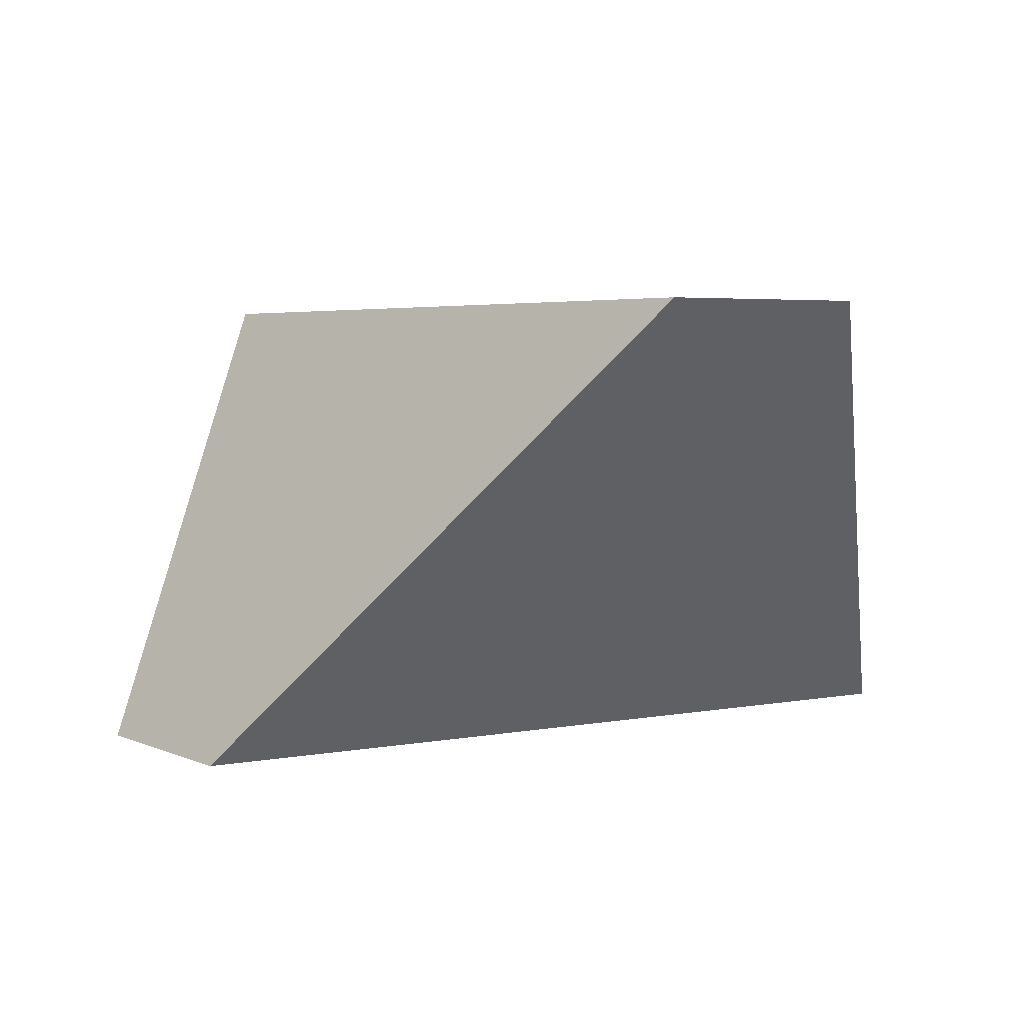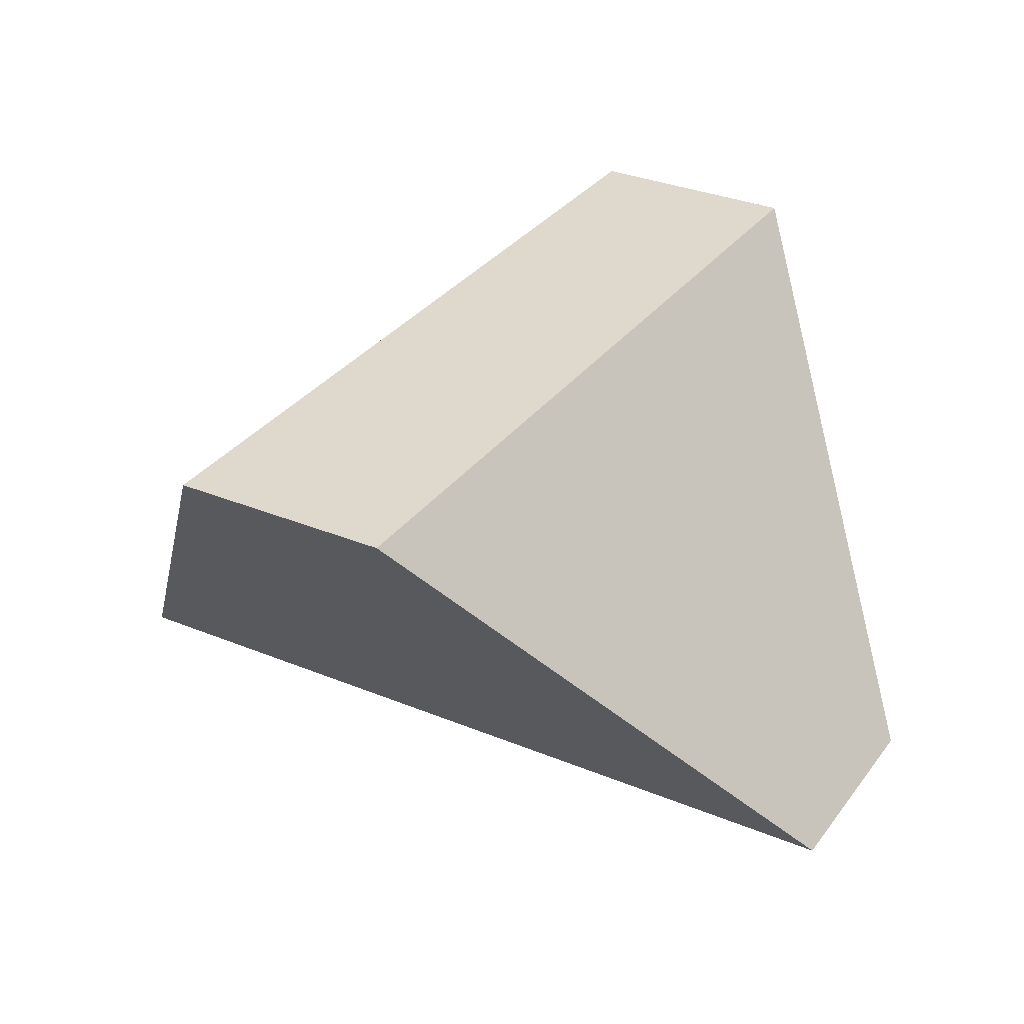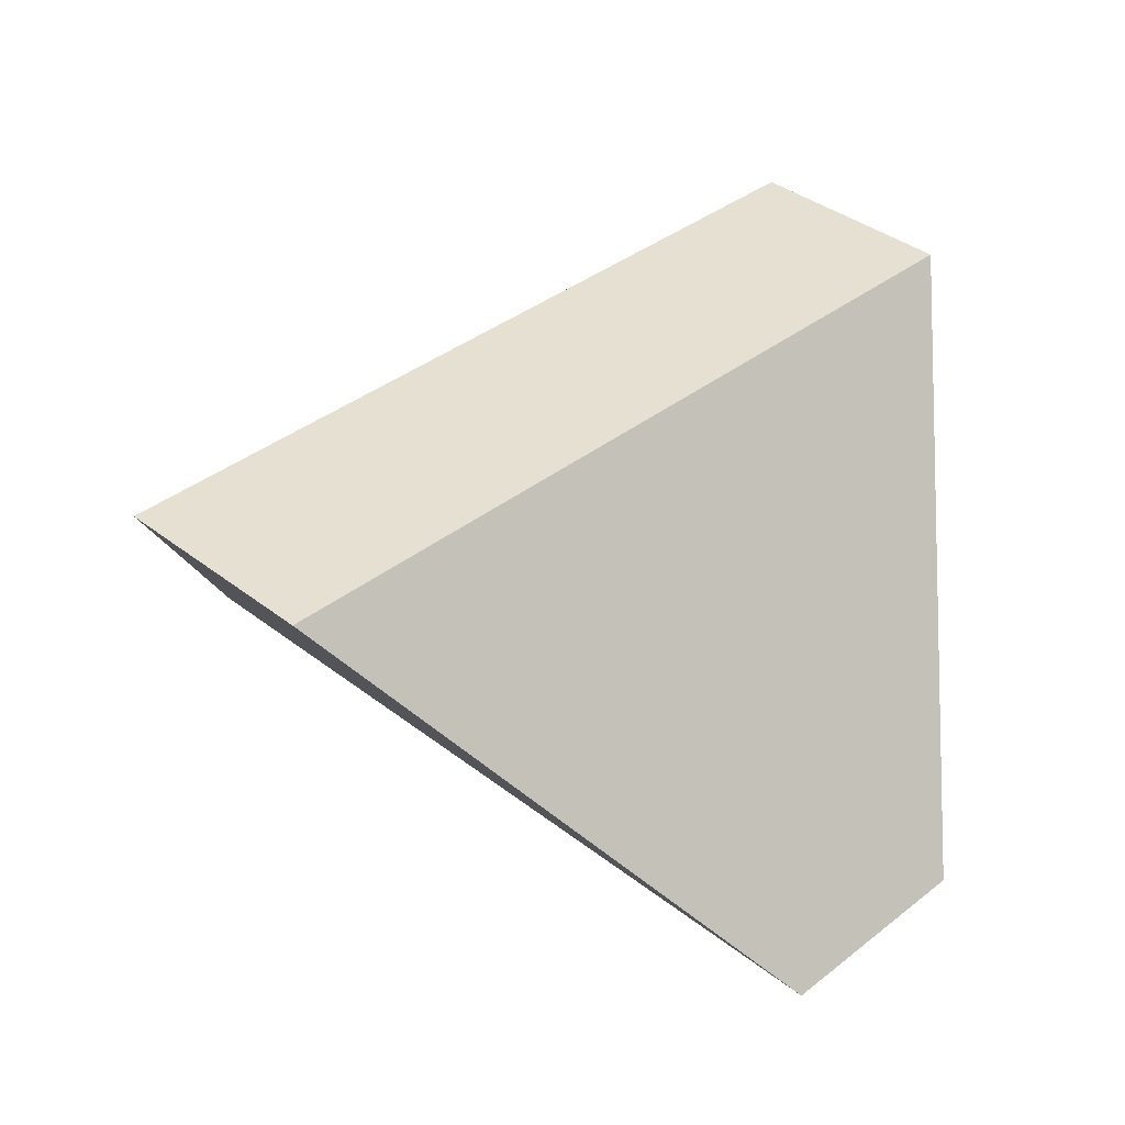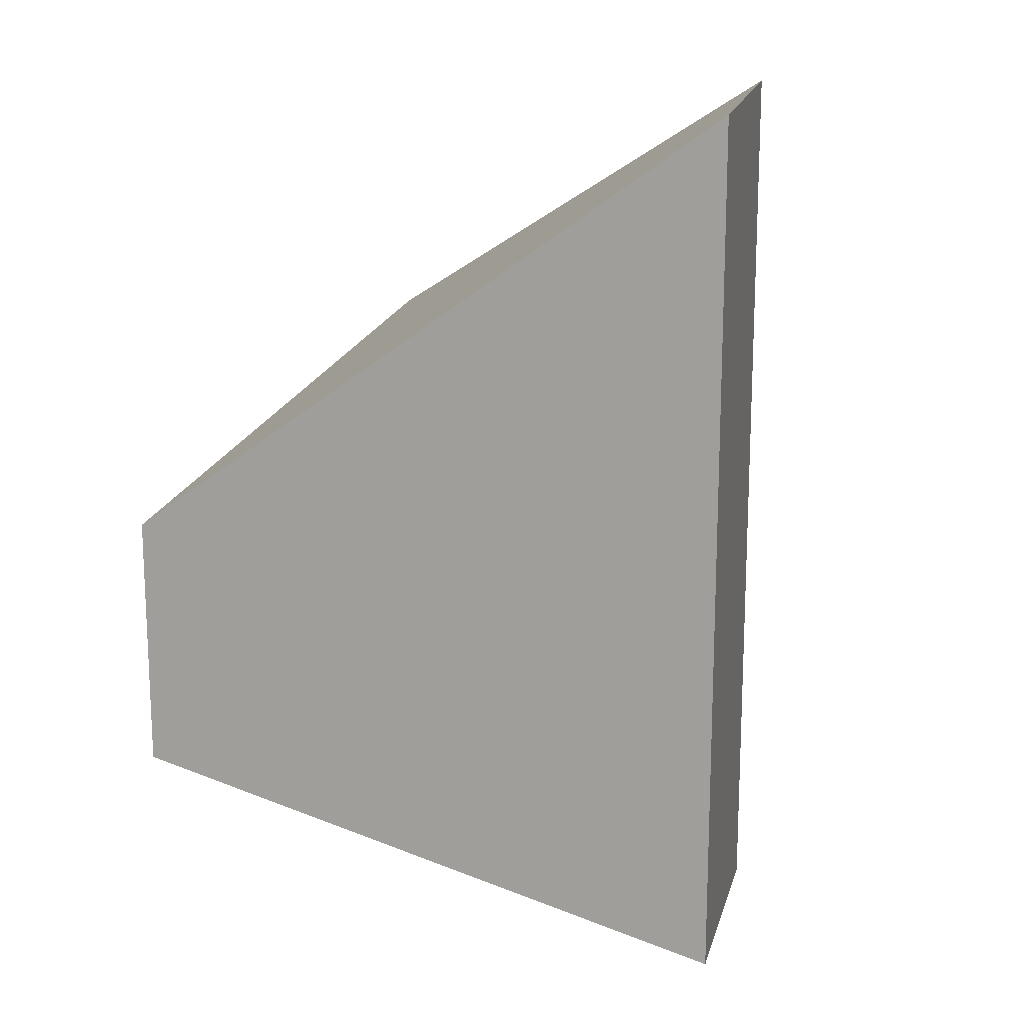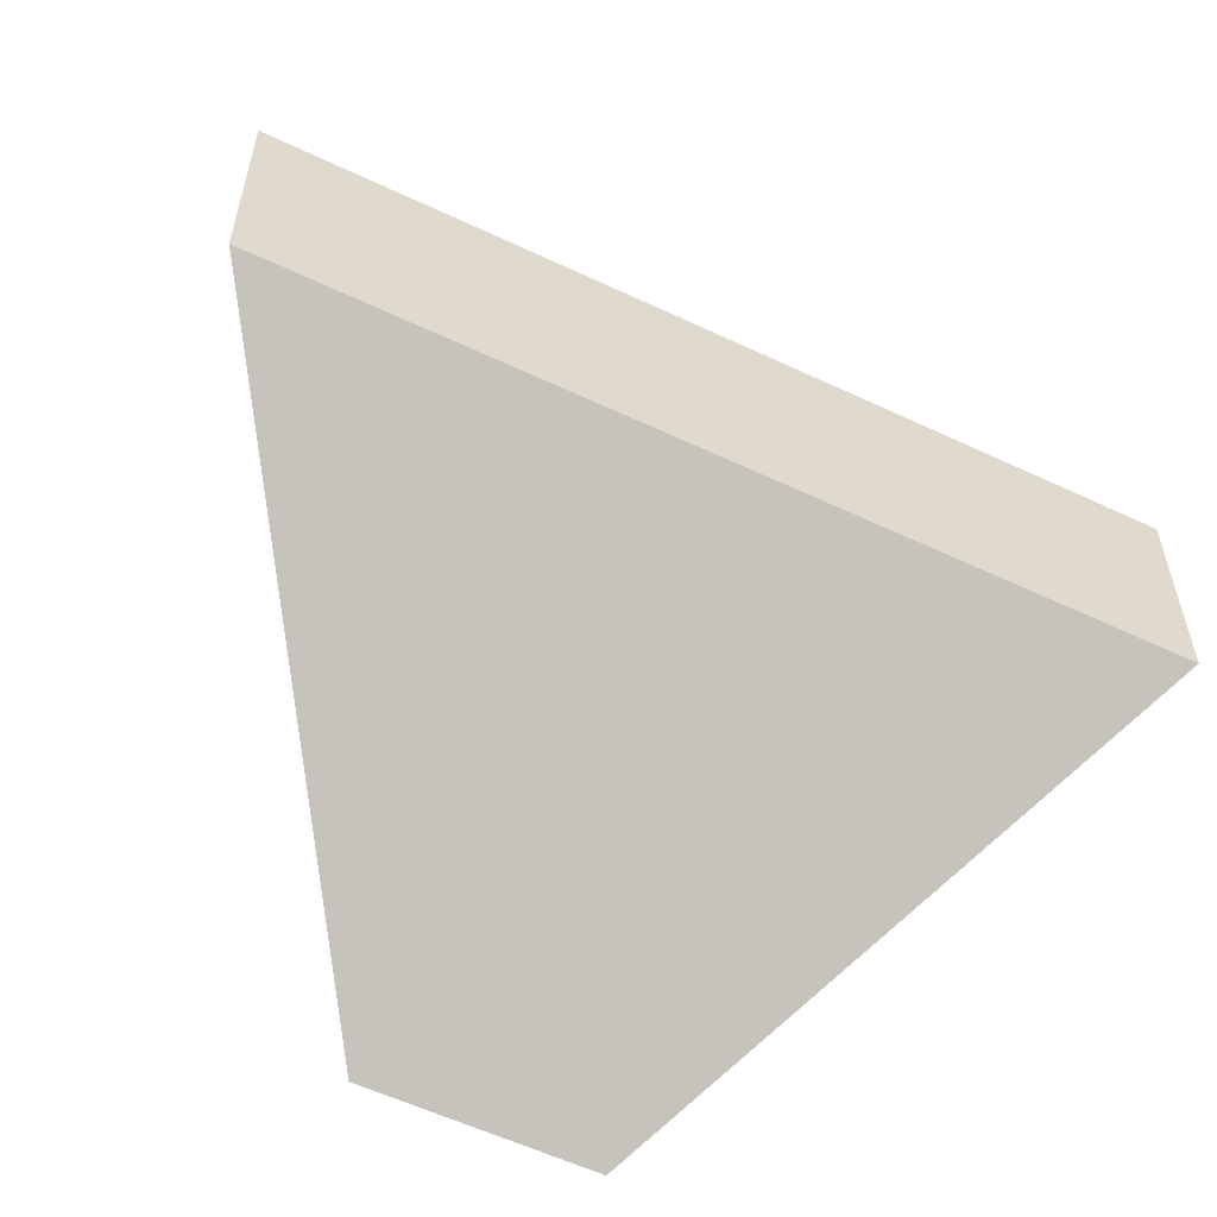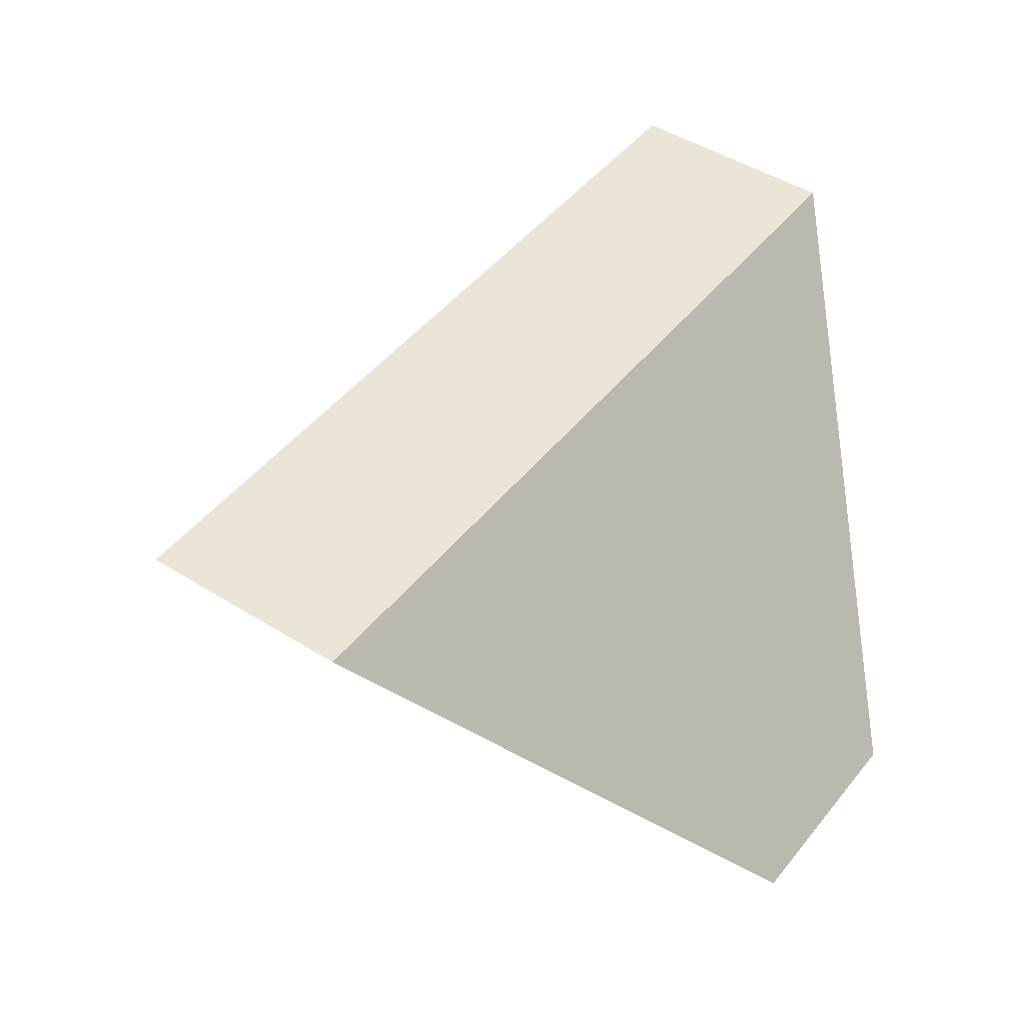
<metadata>
{"format":"obj","ext":"obj","renderer":"f3d","projection":"perspective","resolution":1024,"background":"white","views":[{"elev":3.8,"azim":-34.1,"up":"+Y"},{"elev":31.9,"azim":-149.8,"up":"+Y"},{"elev":37.6,"azim":44.9,"up":"+Y"},{"elev":18.3,"azim":103.3,"up":"+Z"},{"elev":-58.0,"azim":-26.1,"up":"+Z"},{"elev":45.9,"azim":-144.0,"up":"+Y"}]}
</metadata>
<code>
v 0.9771 -0.04577 0.04147
v 0.9772 -0.04577 -0.03543
v 0.8641 0.1142 -0.1486
v 0.8639 0.1142 0.1545
v 0.674 -0.04577 -0.03561
v 0.7872 0.1142 -0.1487
v 0.674 -0.04577 0.04129
v 0.787 0.1142 0.1545
f 1 2 3
f 1 3 4
f 2 5 6
f 2 6 3
f 7 8 6
f 7 6 5
f 4 8 7
f 4 7 1
f 6 8 4
f 6 4 3
f 5 2 1
f 5 1 7

</code>
